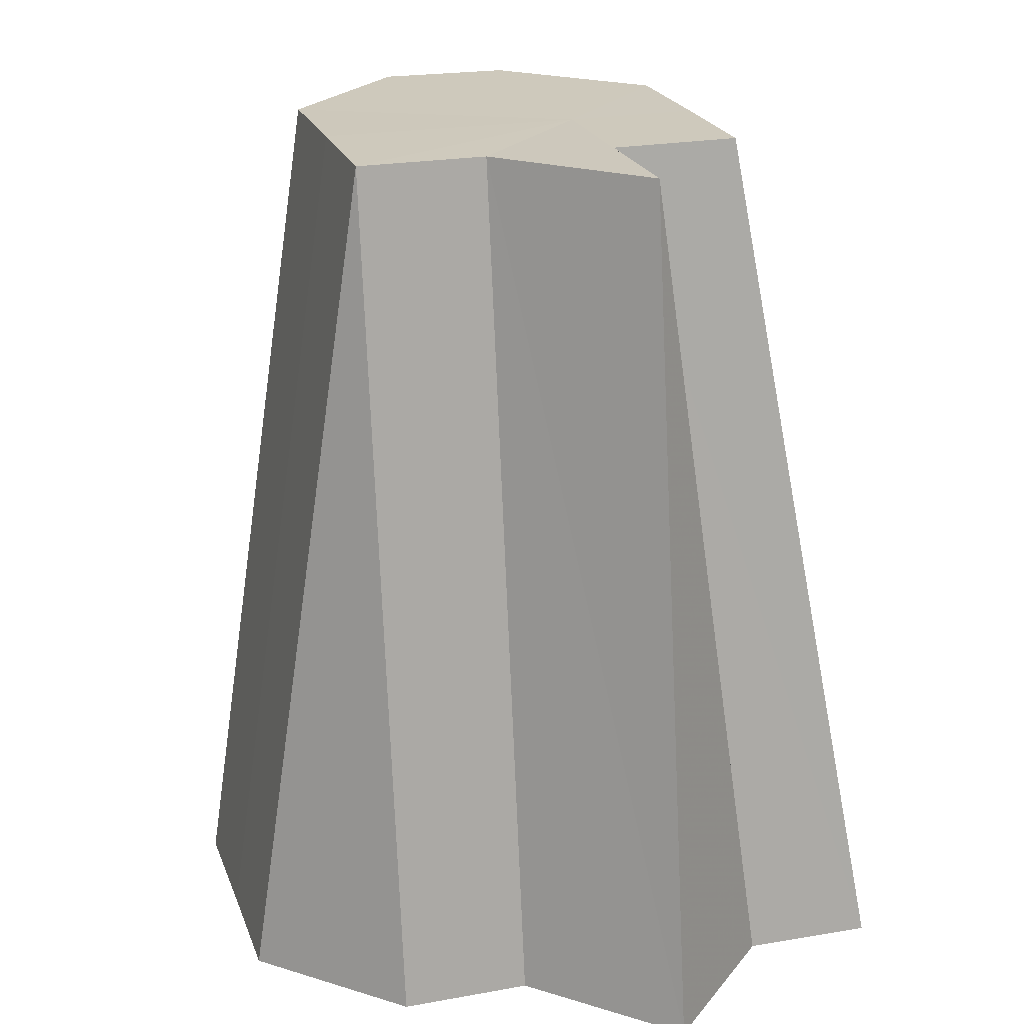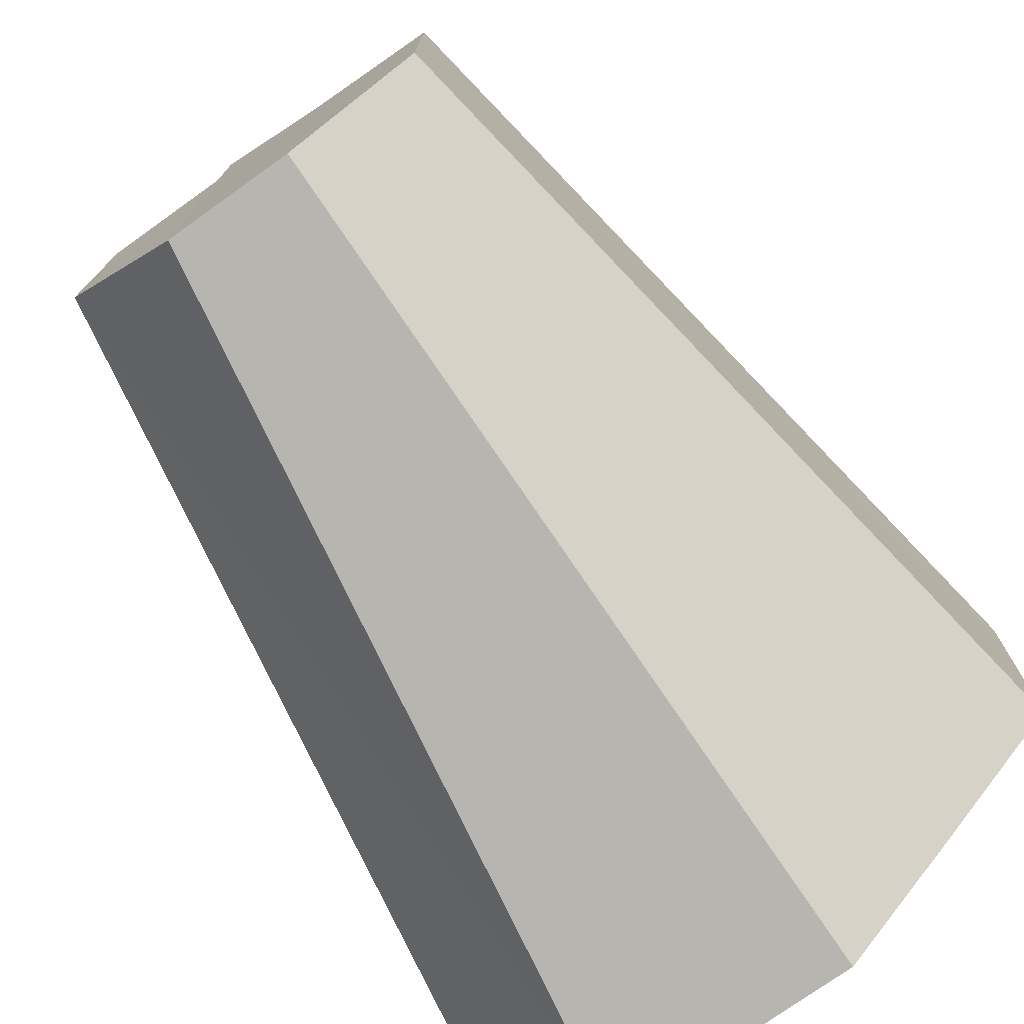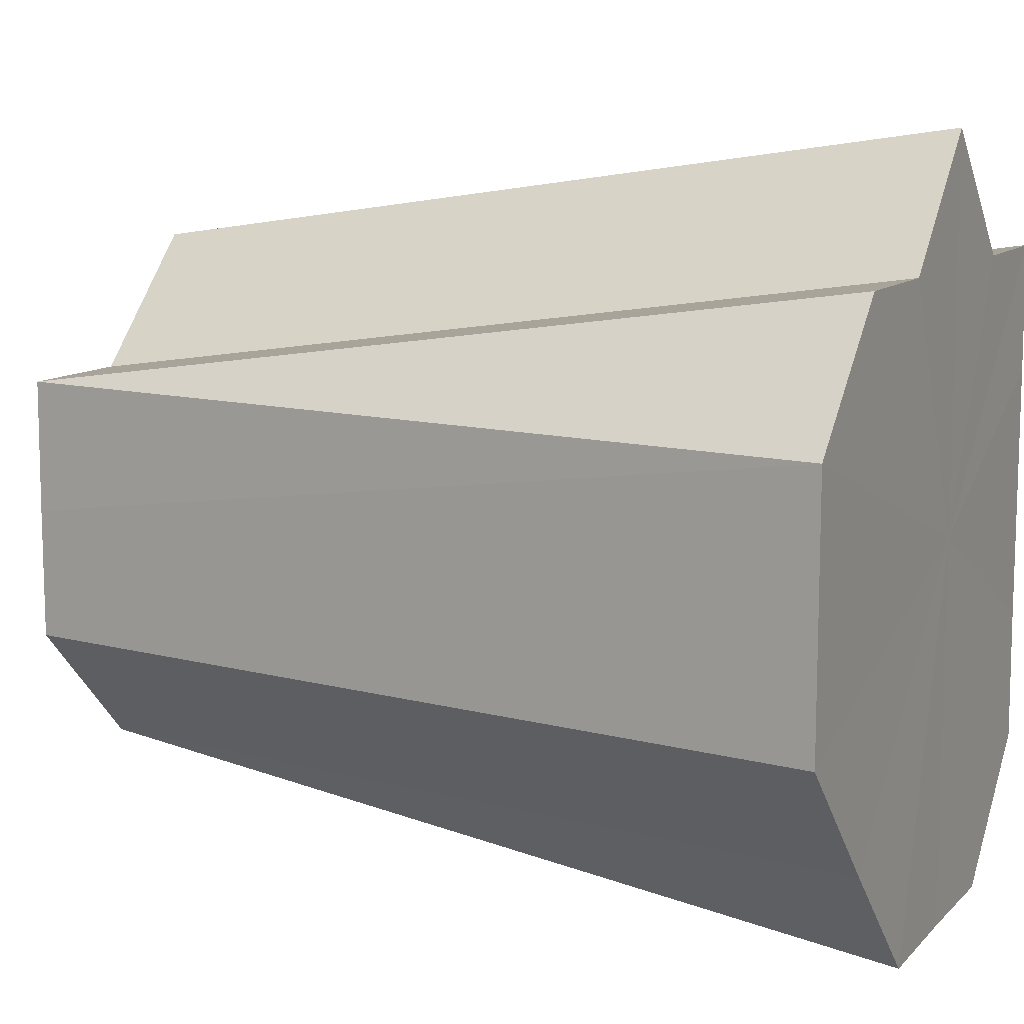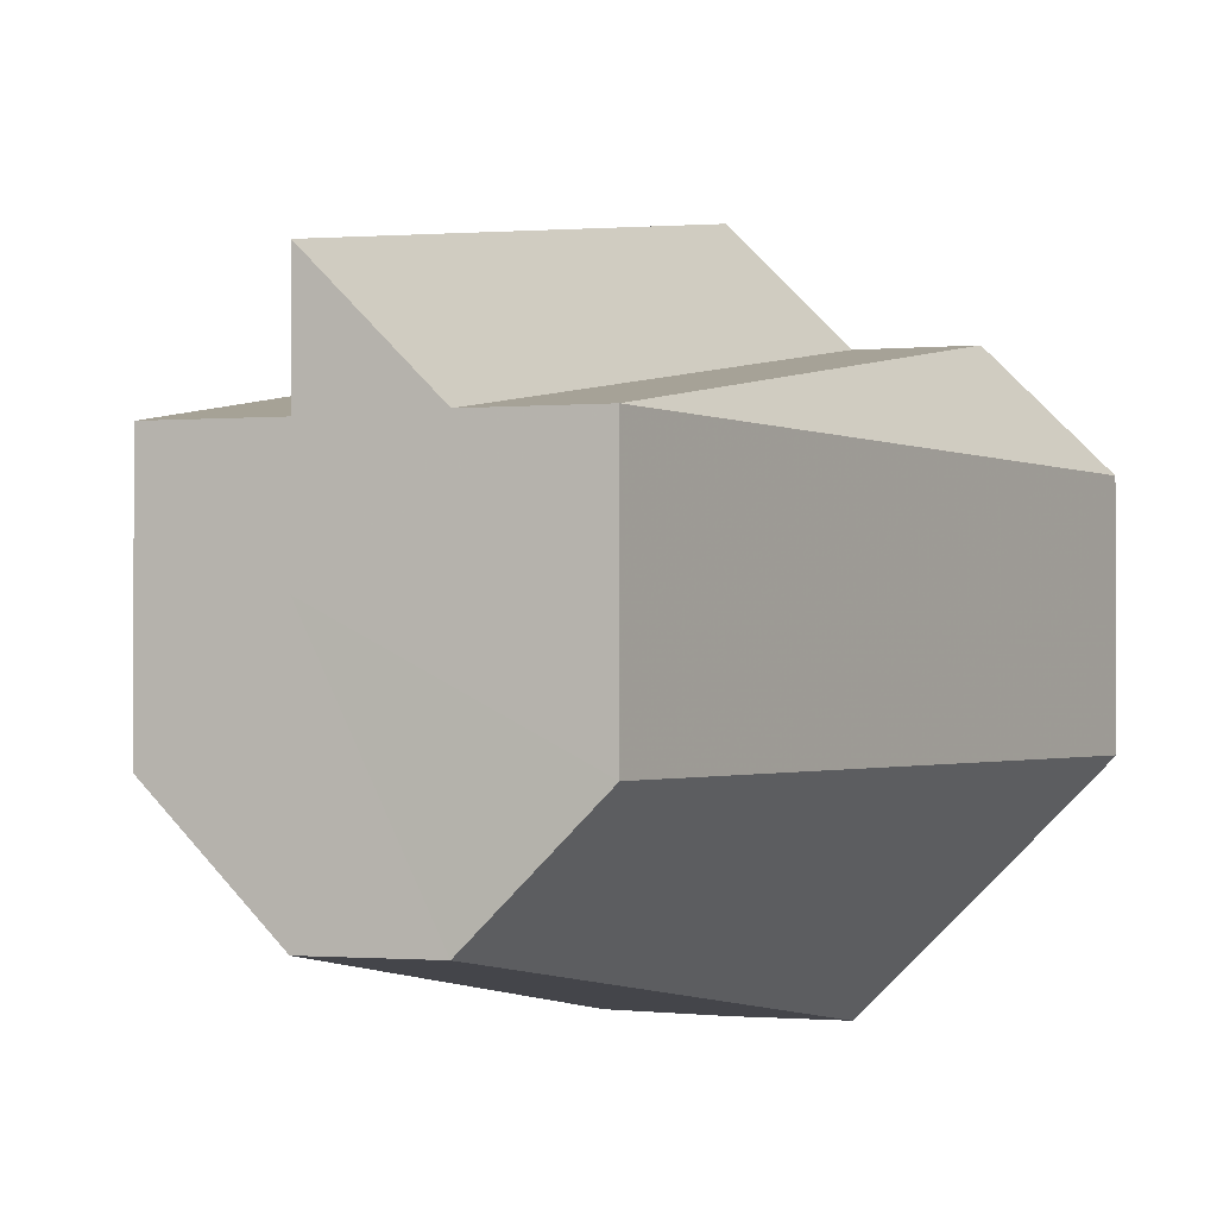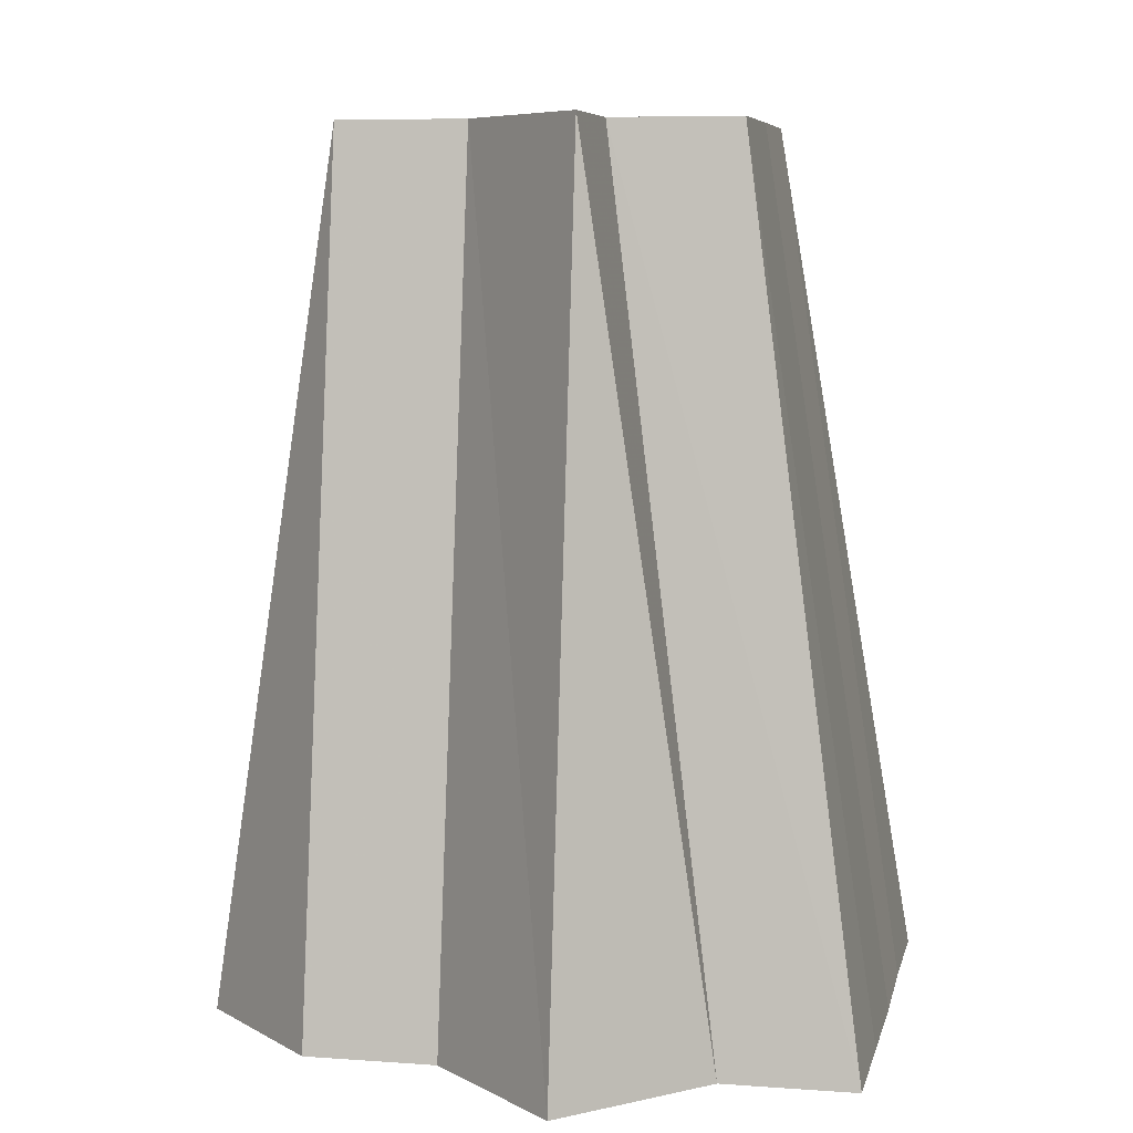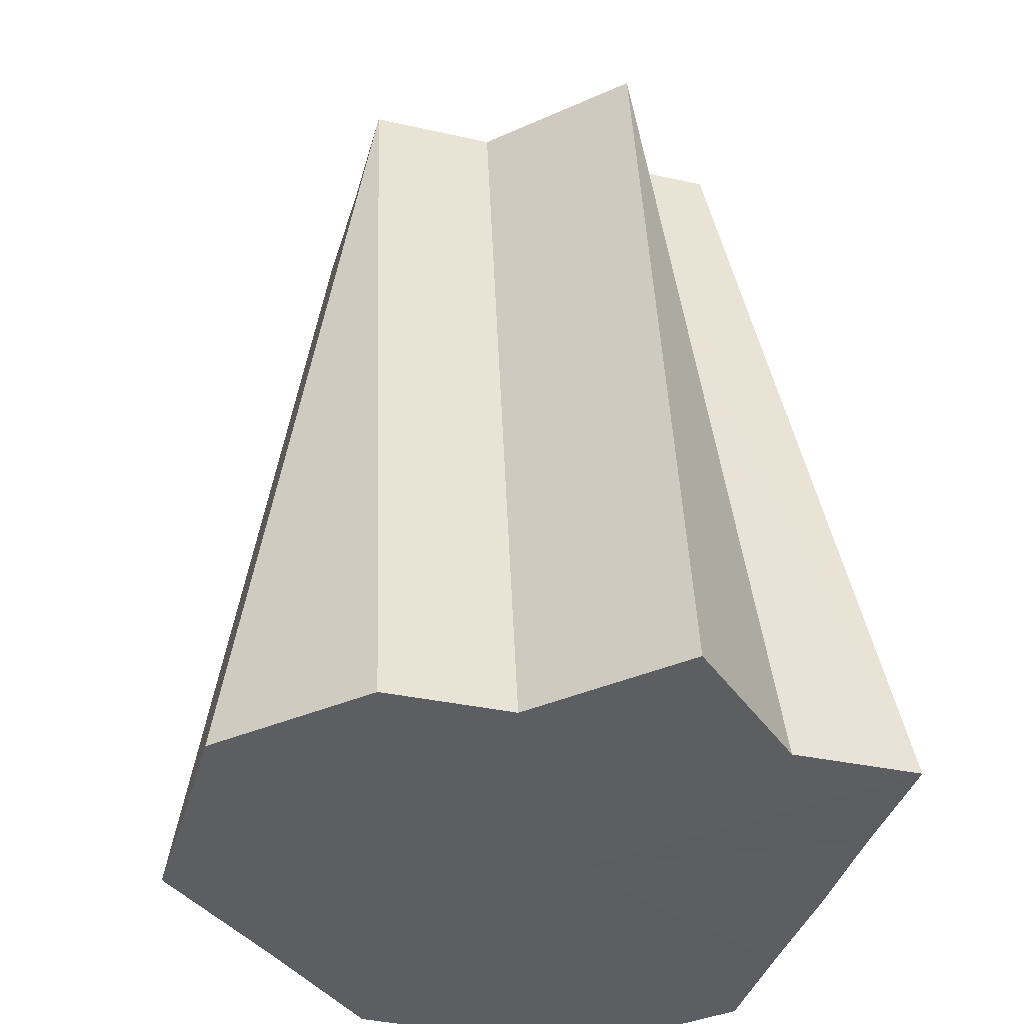
<metadata>
{"format":"obj","ext":"obj","renderer":"f3d","projection":"perspective","resolution":1024,"background":"white","views":[{"elev":22.2,"azim":162.9,"up":"+Z"},{"elev":-75.1,"azim":35.2,"up":"+Y"},{"elev":10.7,"azim":115.3,"up":"+Y"},{"elev":-1.3,"azim":23.6,"up":"+Y"},{"elev":7.0,"azim":-168.2,"up":"+Z"},{"elev":-37.5,"azim":164.7,"up":"+Z"}]}
</metadata>
<code>
o 17425
v 2230 1864 10.16
v 2230 1864 10.16
v 2230 1864 10.09
v 2230 1864 10.16
v 2230 1864 10.09
v 2230 1864 10.16
v 2230 1864 10.09
v 2230 1864 10.16
v 2230 1864 10.09
v 2230 1864 10.16
v 2230 1864 10.09
v 2230 1864 10.16
v 2230 1864 10.09
v 2230 1864 10.16
v 2230 1864 10.09
v 2230 1864 10.09
v 2230 1864 10.09
v 2230 1864 10.16
v 2230 1864 10.09
v 2230 1864 10.16
v 2230 1864 10.09
v 2230 1864 10.16
v 2230 1864 10.09
v 2230 1864 10.09
v 2230 1864 10.16
v 2230 1864 10.09
v 2230 1864 10.16
v 2230 1864 10.09
v 2230 1864 10.09
v 2230 1864 10.16
v 2230 1864 10.09
v 2230 1864 10.09
v 2230 1864 10.09
v 2230 1864 10.16
v 2230 1864 10.16
v 2230 1864 10.09
v 2230 1864 10.16
v 2230 1864 10.09
v 2230 1864 10.16
v 2230 1864 10.09
v 2230 1864 10.16
v 2230 1864 10.09
v 2230 1864 10.16
v 2230 1864 10.09
v 2230 1864 10.16
v 2230 1864 10.16
v 2230 1864 10.16
v 2230 1864 10.16
v 2230 1864 10.16
v 2230 1864 10.16
v 2230 1864 10.16
v 2230 1864 10.16
v 2230 1864 10.16
v 2230 1864 10.16
v 2230 1864 10.16
v 2230 1864 10.16
v 2230 1864 10.09
v 2230 1864 10.16
v 2230 1864 10.16
v 2230 1864 10.09
v 2230 1864 10.09
v 2230 1864 10.09
v 2230 1864 10.16
v 2230 1864 10.09
v 2230 1864 10.09
v 2230 1864 10.09
v 2230 1864 10.09
v 2230 1864 10.09
v 2230 1864 10.09
v 2230 1864 10.09
v 2230 1864 10.09
v 2230 1864 10.09
v 2230 1864 10.09
v 2230 1864 10.09
v 2230 1864 10.09
v 2230 1864 10.09
v 2230 1864 10.09
v 2230 1864 10.09
v 2230 1864 10.09
v 2230 1864 10.09
v 2230 1864 10.09
v 2230 1864 10.09
f 1 2 3
f 2 4 5
f 4 6 7
f 8 1 9
f 10 8 11
f 12 10 13
f 14 15 16
f 14 17 15
f 18 16 19
f 20 21 17
f 22 19 23
f 22 23 24
f 25 24 26
f 27 28 21
f 27 29 28
f 30 31 29
f 27 30 32
f 30 33 31
f 27 34 30
f 35 36 33
f 37 38 36
f 39 40 38
f 41 39 42
f 43 41 44
f 45 34 46
f 47 34 45
f 48 34 47
f 49 34 48
f 50 34 49
f 51 34 50
f 52 34 53
f 53 34 54
f 54 34 55
f 55 56 57
f 58 59 60
f 59 61 62
f 63 64 65
f 66 67 68
f 67 69 68
f 70 66 68
f 69 71 68
f 72 70 68
f 71 73 68
f 74 72 68
f 73 75 68
f 76 74 68
f 75 77 68
f 78 76 68
f 77 79 68
f 80 78 68
f 79 81 68
f 82 80 68
f 81 82 68

</code>
